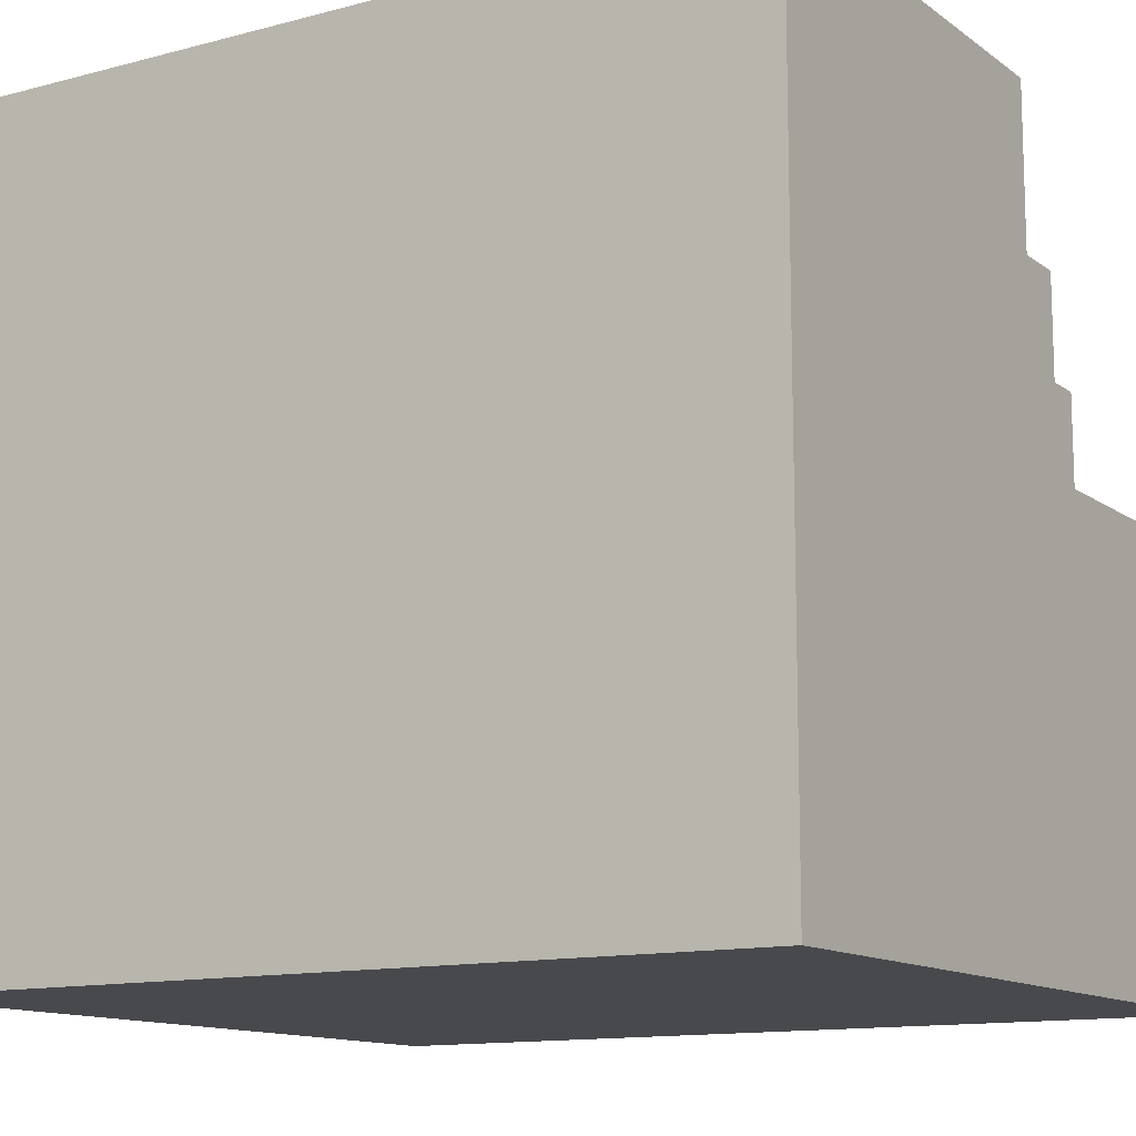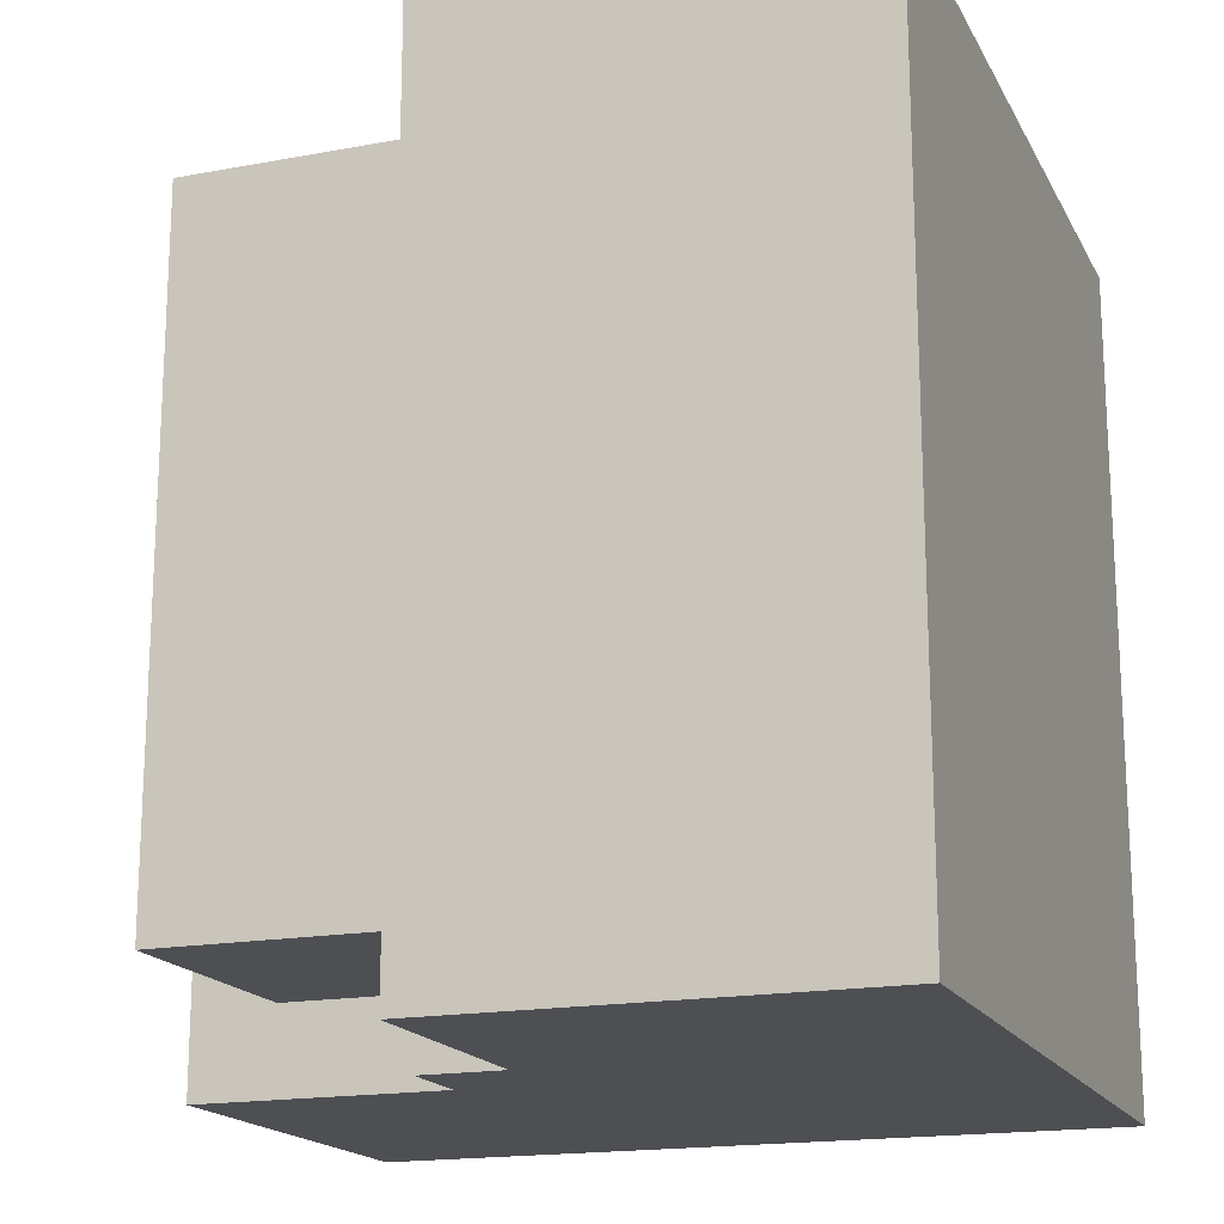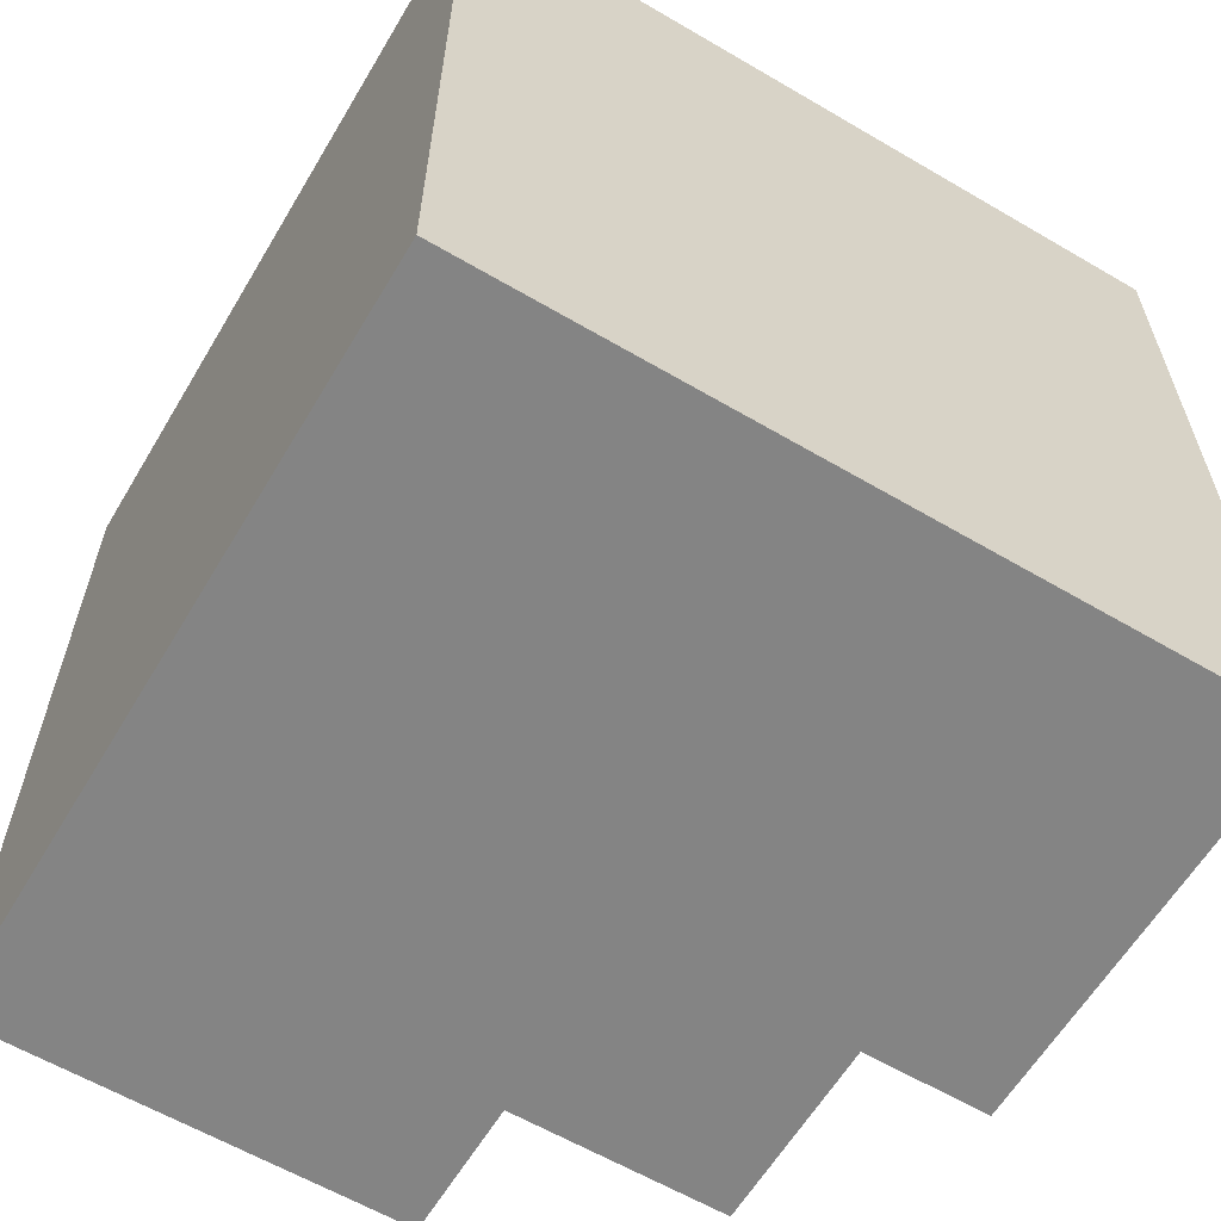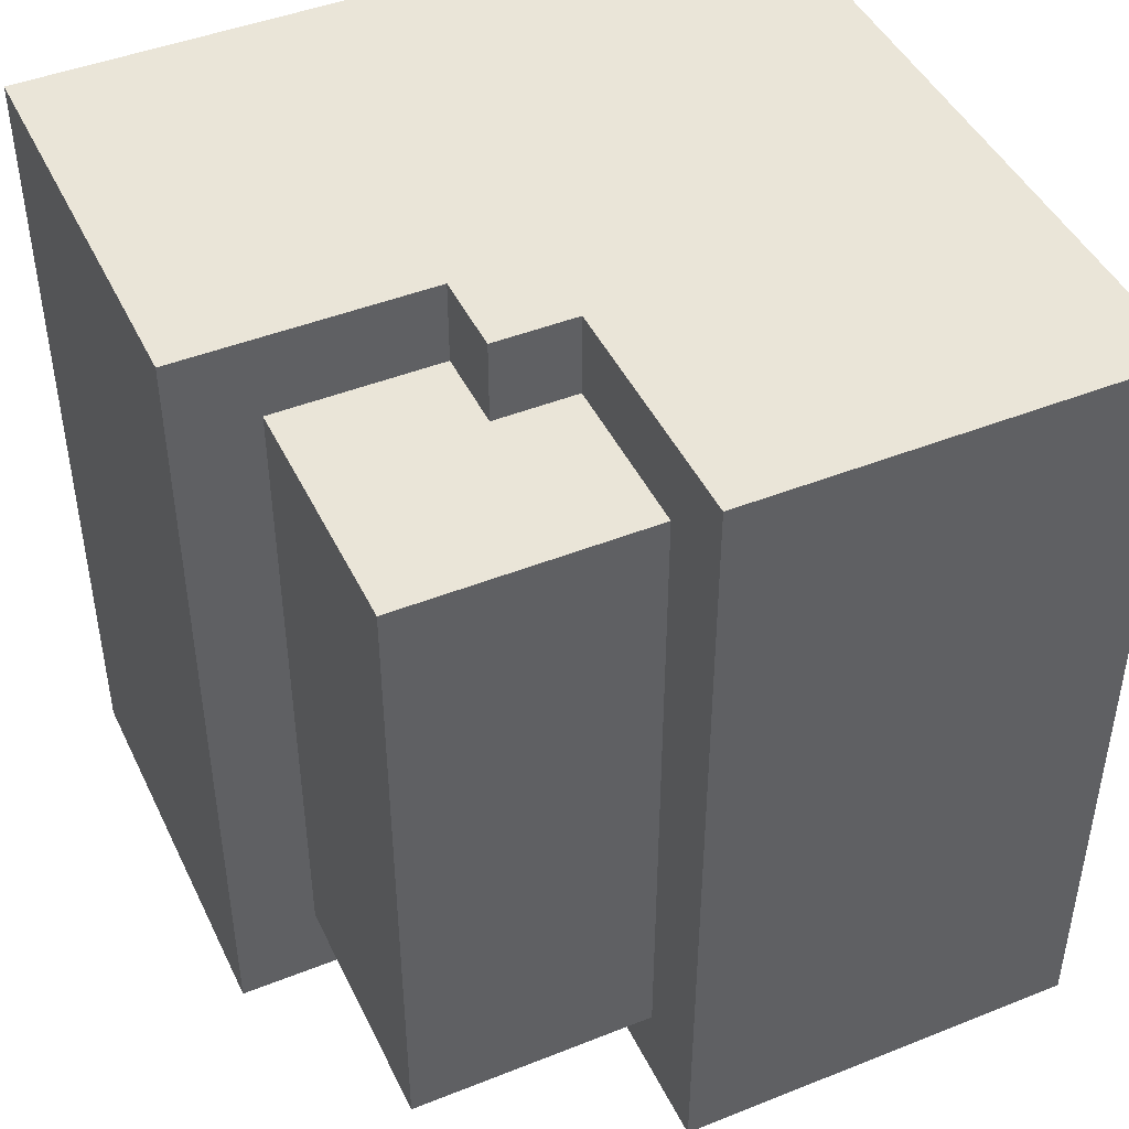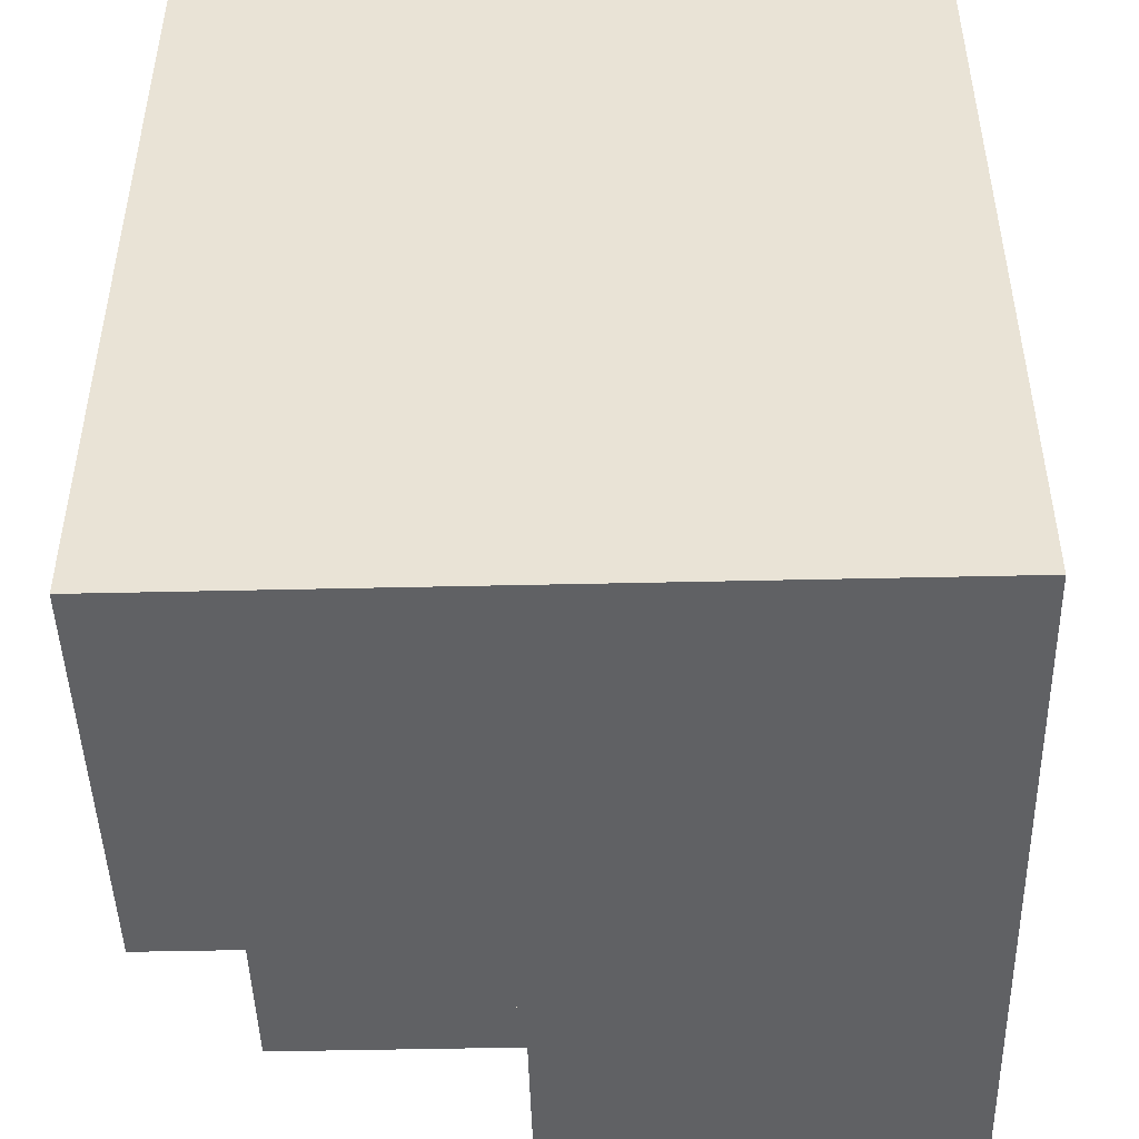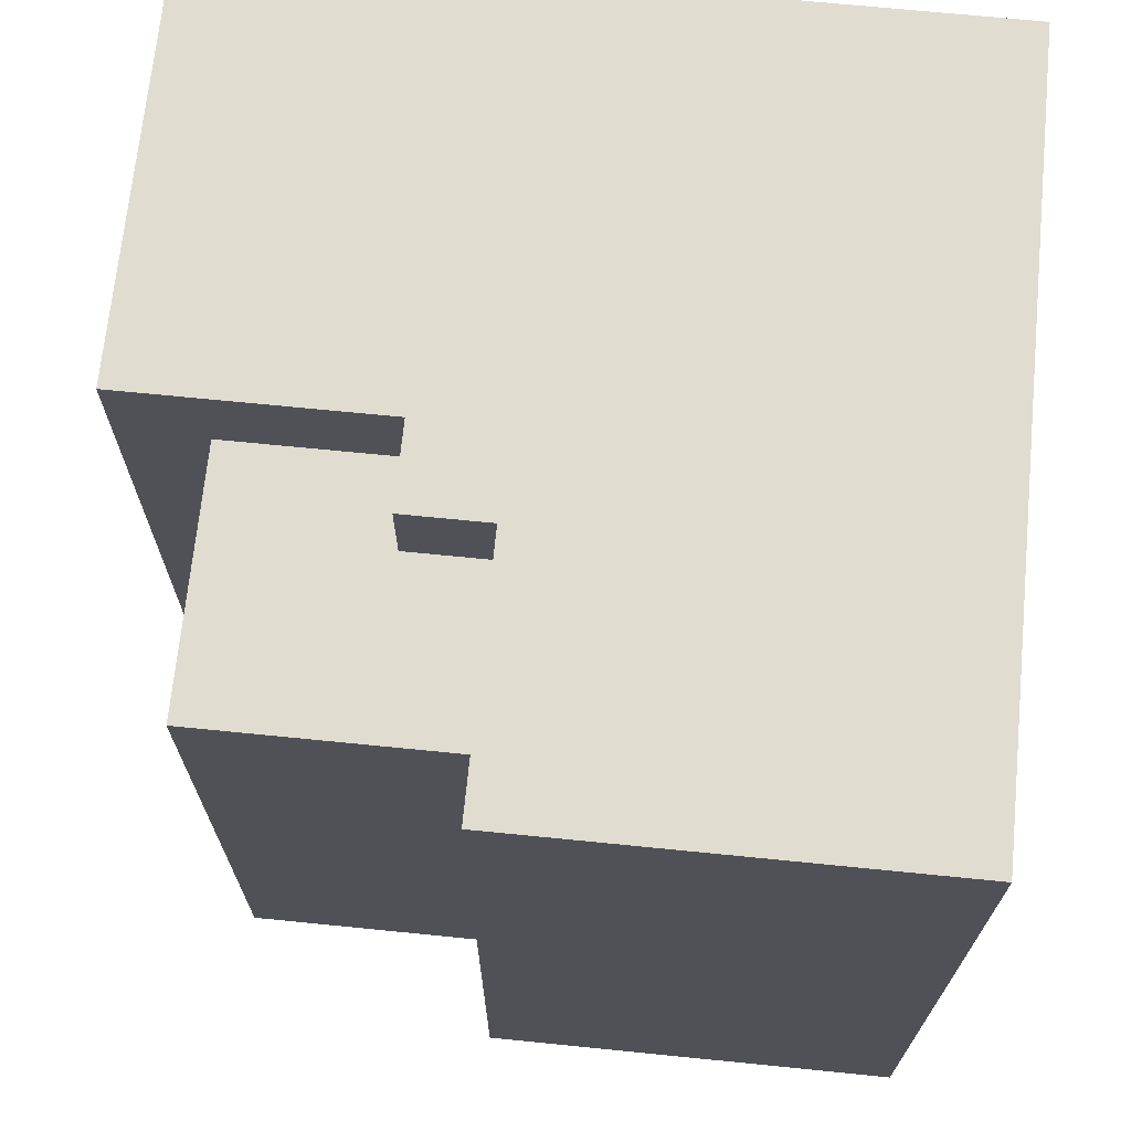
<metadata>
{"format":"obj","ext":"obj","renderer":"f3d","projection":"perspective","resolution":1024,"background":"white","views":[{"elev":-12.5,"azim":122.0,"up":"+Y"},{"elev":-17.6,"azim":-69.8,"up":"+Z"},{"elev":-61.4,"azim":59.2,"up":"+Z"},{"elev":45.2,"azim":-114.7,"up":"+Z"},{"elev":-46.9,"azim":1.5,"up":"+Z"},{"elev":69.5,"azim":-84.3,"up":"+Z"}]}
</metadata>
<code>
g Armor_Almaz_2_right
v -0.1856 0.05567 0.1856
v -0.1485 0.05567 0.1856
v 0.03712 -0.167 0.1856
v -0.1856 0.01856 0.1856
v -0.1485 0.167 0.1856
v 0.03712 0.167 0.1856
v -0.2969 0.01856 0.1856
v -0.2969 -0.167 0.1856
v -0.2598 0.1299 0.1485
v -0.1856 0.05567 0.1485
v -0.1856 0.01856 0.1485
v -0.2598 0.01856 0.1485
v -0.1485 0.05567 0.1485
v -0.1485 0.1299 0.1485
v 0.03712 0.167 -0.1856
v -0.1485 0.167 -0.1856
v -0.1485 0.05567 -0.1856
v 0.03712 -0.167 -0.1856
v -0.1856 0.05567 -0.1856
v -0.1856 0.01856 -0.1856
v -0.2969 0.01856 -0.1856
v -0.2969 -0.167 -0.1856
v -0.1485 0.1299 -0.1485
v -0.2598 0.1299 -0.1485
v -0.1856 0.05567 -0.1485
v -0.1485 0.05567 -0.1485
v -0.2598 0.01856 -0.1485
v -0.1856 0.01856 -0.1485
v -0.1856 0.01856 -0.1485
v -0.2598 0.01856 -0.1485
v -0.2969 0.01856 -0.1856
v -0.1856 0.01856 -0.1856
v -0.2598 0.01856 0.1485
v -0.2969 0.01856 0.1856
v -0.1856 0.01856 0.1856
v -0.1856 0.01856 0.1485
v 0.03712 0.167 0.1856
v 0.03712 0.167 -0.1856
v 0.03712 -0.167 -0.1856
v 0.03712 -0.167 0.1856
v -0.2969 0.01856 -0.1856
v -0.2969 0.01856 0.1856
v -0.2969 -0.167 0.1856
v -0.2969 -0.167 -0.1856
v -0.2598 0.1299 -0.1485
v -0.2598 0.1299 0.1485
v -0.2598 0.01856 0.1485
v -0.2598 0.01856 -0.1485
v -0.1485 0.1299 0.1485
v -0.1485 0.167 0.1856
v -0.1485 0.05567 0.1856
v -0.1485 0.05567 0.1485
v -0.1485 0.1299 -0.1485
v -0.1485 0.167 -0.1856
v -0.1485 0.05567 -0.1485
v -0.1485 0.05567 -0.1856
v -0.1856 0.05567 0.1485
v -0.1856 0.05567 0.1856
v -0.1856 0.01856 0.1856
v -0.1856 0.01856 0.1485
v -0.1856 0.05567 -0.1856
v -0.1856 0.05567 -0.1485
v -0.1856 0.01856 -0.1485
v -0.1856 0.01856 -0.1856
v 0.03712 0.167 0.1856
v -0.1485 0.167 0.1856
v -0.1485 0.167 -0.1856
v 0.03712 0.167 -0.1856
v -0.1485 0.1299 0.1485
v -0.2598 0.1299 0.1485
v -0.2598 0.1299 -0.1485
v -0.1485 0.1299 -0.1485
v -0.1485 0.05567 0.1856
v -0.1856 0.05567 0.1856
v -0.1856 0.05567 0.1485
v -0.1485 0.05567 0.1485
v -0.1485 0.05567 -0.1485
v -0.1856 0.05567 -0.1485
v -0.1856 0.05567 -0.1856
v -0.1485 0.05567 -0.1856
v 0.03712 -0.167 -0.1856
v -0.2969 -0.167 -0.1856
v -0.2969 -0.167 0.1856
v 0.03712 -0.167 0.1856
g Armor_Almaz_2_right_0
f -82 -83 -84
f -81 -82 -84
f -83 -82 -80
f -82 -79 -80
f -82 -81 -78
f -77 -82 -78
f -74 -75 -76
f -73 -74 -76
f -76 -75 -72
f -71 -76 -72
f -68 -69 -70
f -67 -68 -70
f -66 -68 -67
f -65 -66 -67
f -64 -65 -67
f -63 -64 -67
f -60 -61 -62
f -59 -60 -62
f -58 -61 -60
f -57 -58 -60
f -54 -55 -56
f -53 -54 -56
f -55 -54 -52
f -54 -51 -52
f -52 -51 -50
f -49 -52 -50
f -46 -47 -48
f -45 -46 -48
f -42 -43 -44
f -41 -42 -44
f -38 -39 -40
f -37 -38 -40
f -34 -35 -36
f -33 -34 -36
f -36 -35 -32
f -35 -31 -32
f -30 -32 -31
f -29 -30 -31
f -26 -27 -28
f -25 -26 -28
f -22 -23 -24
f -21 -22 -24
f -18 -19 -20
f -17 -18 -20
f -14 -15 -16
f -13 -14 -16
f -10 -11 -12
f -9 -10 -12
f -6 -7 -8
f -5 -6 -8
f -2 -3 -4
f -1 -2 -4

</code>
